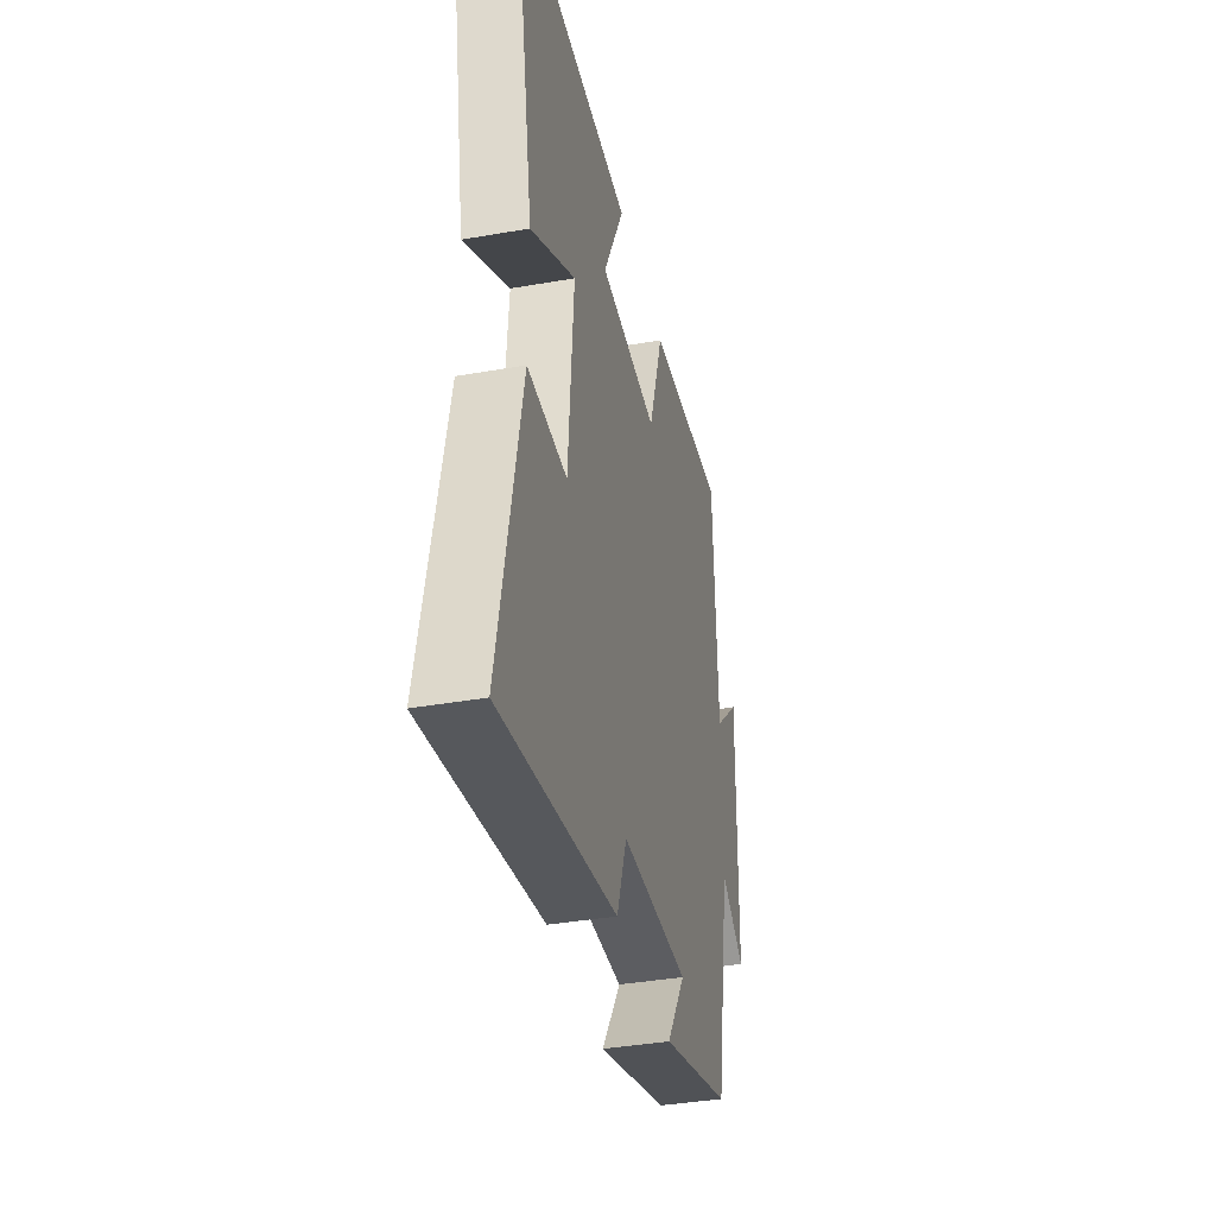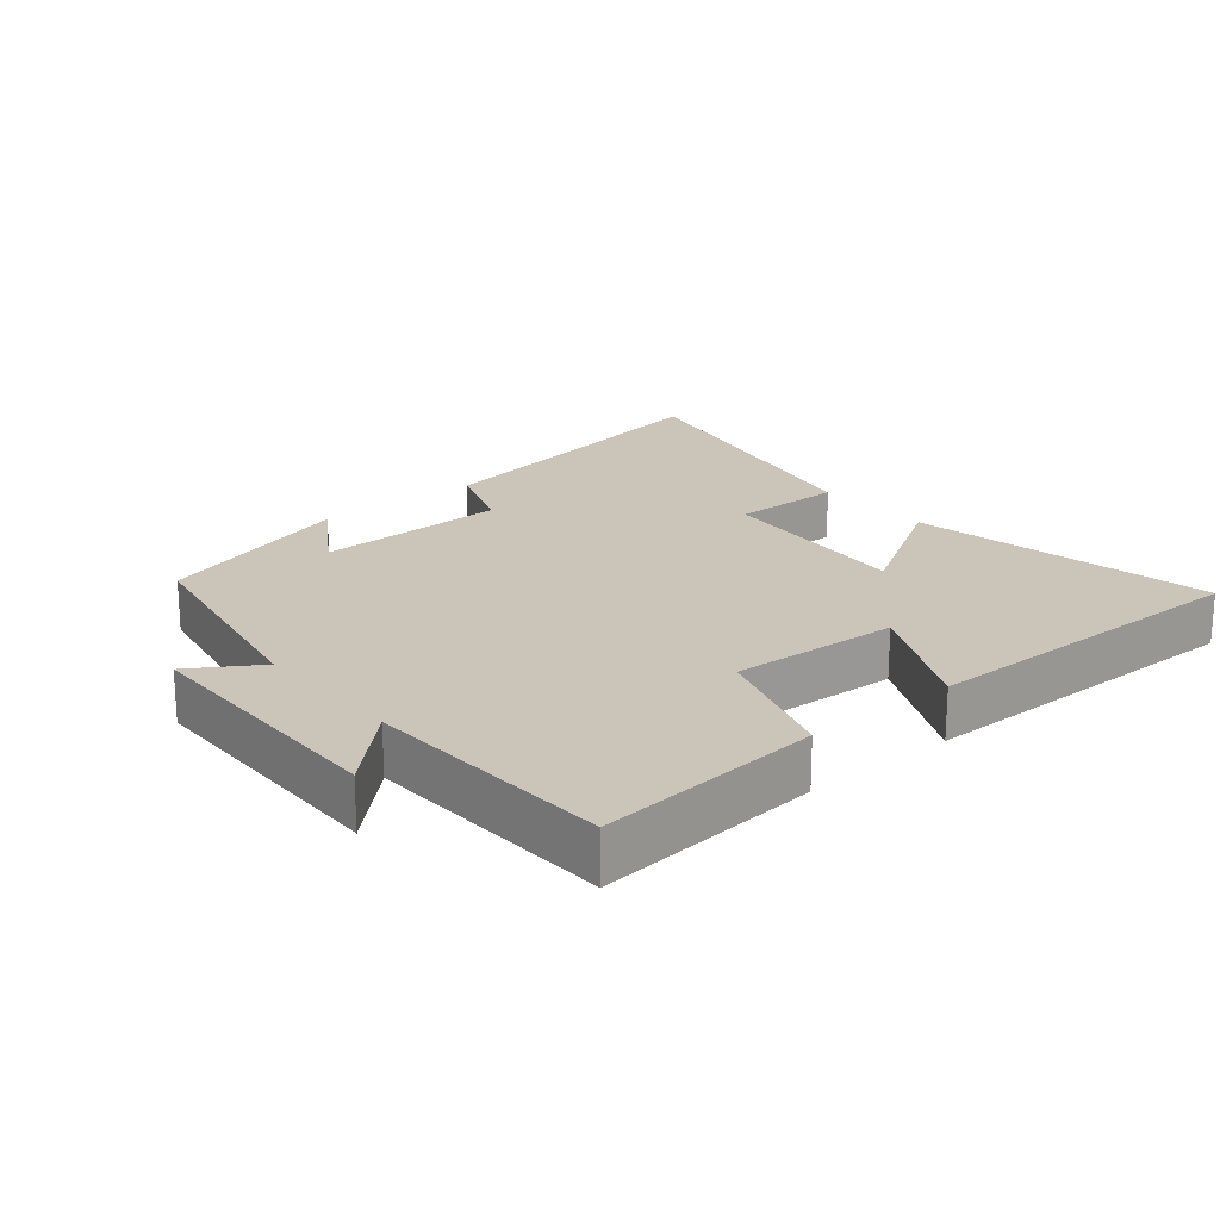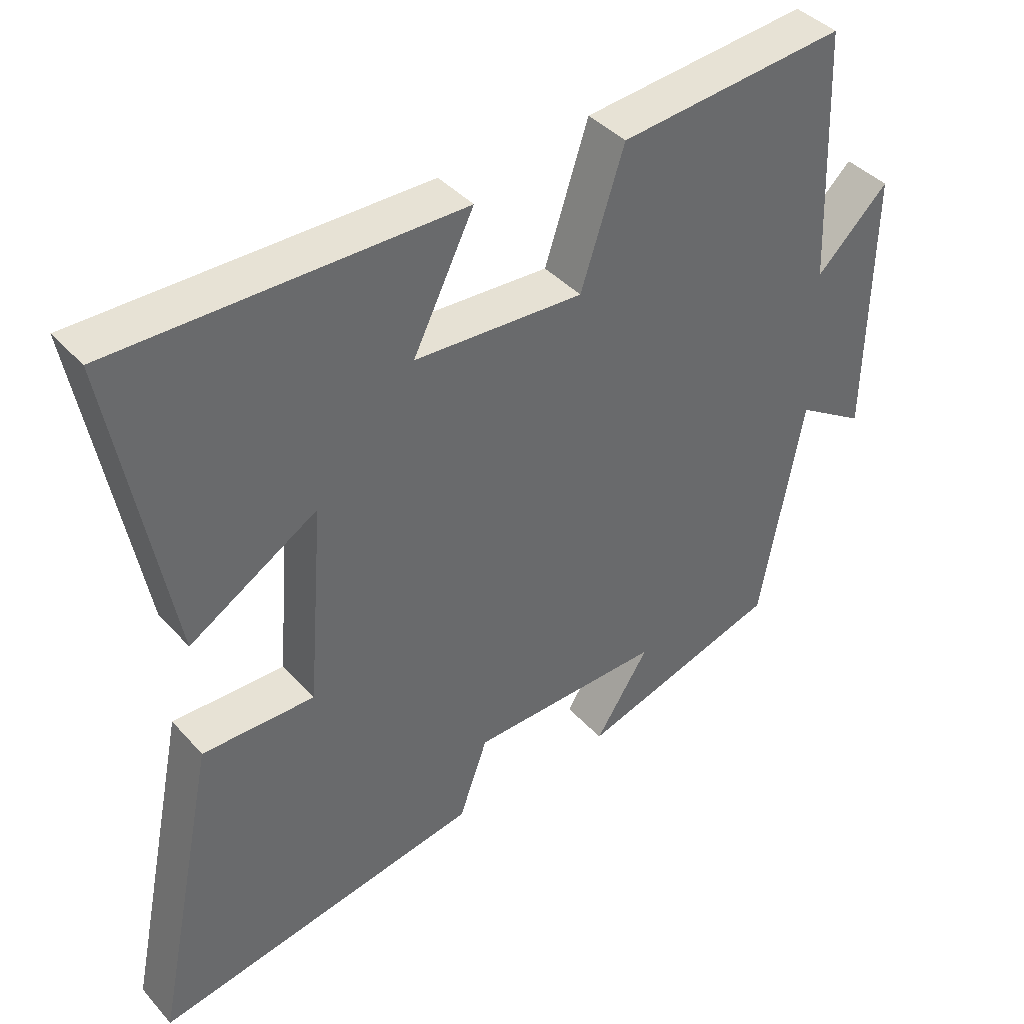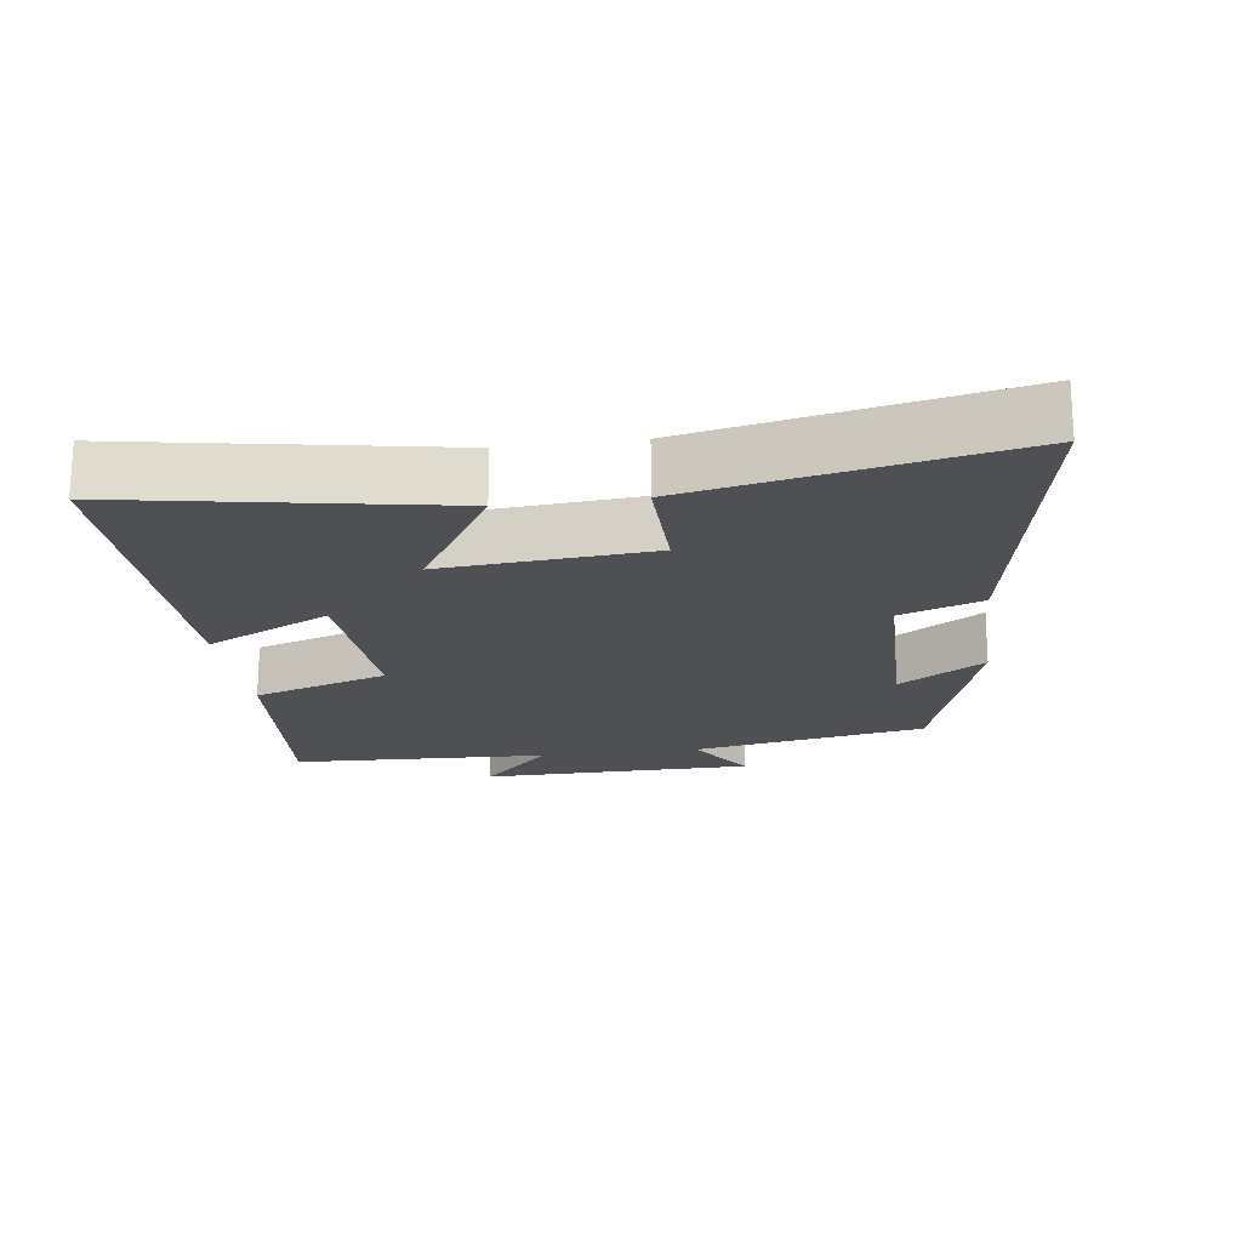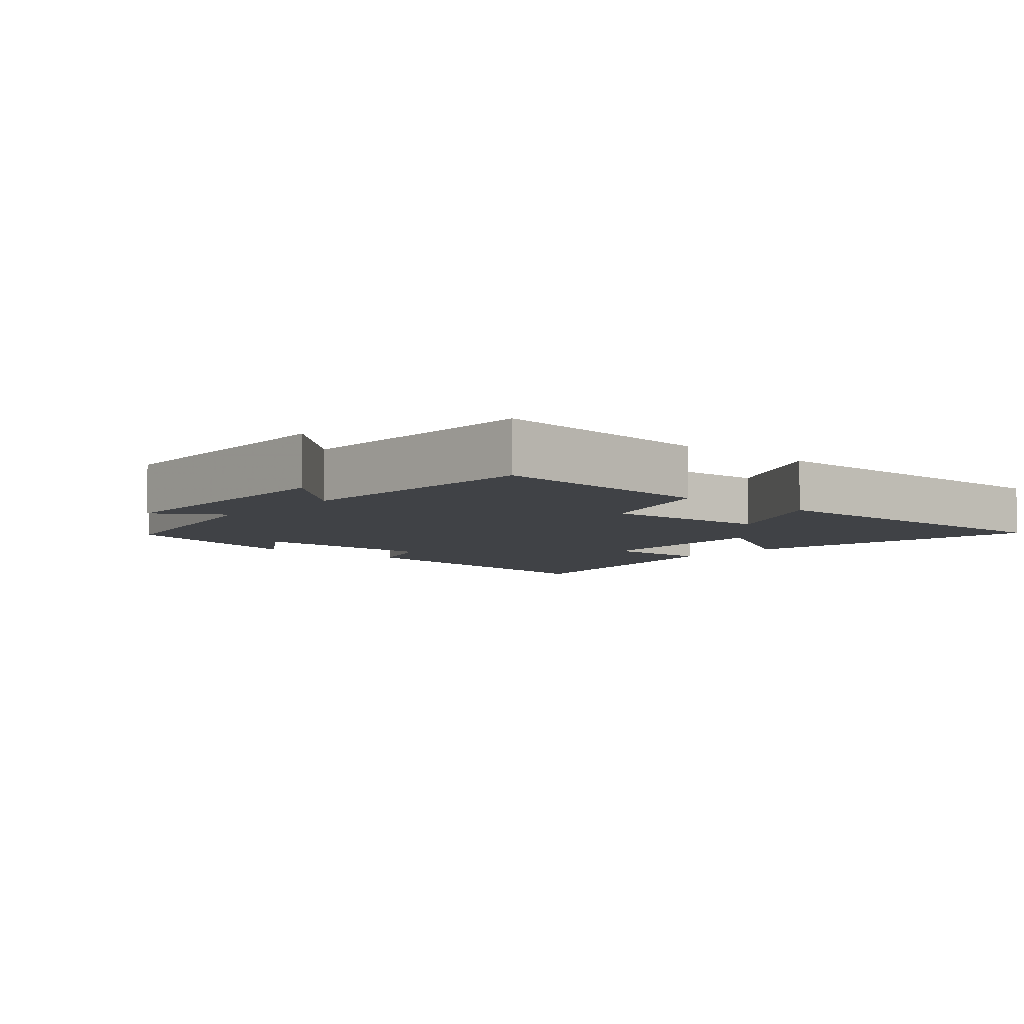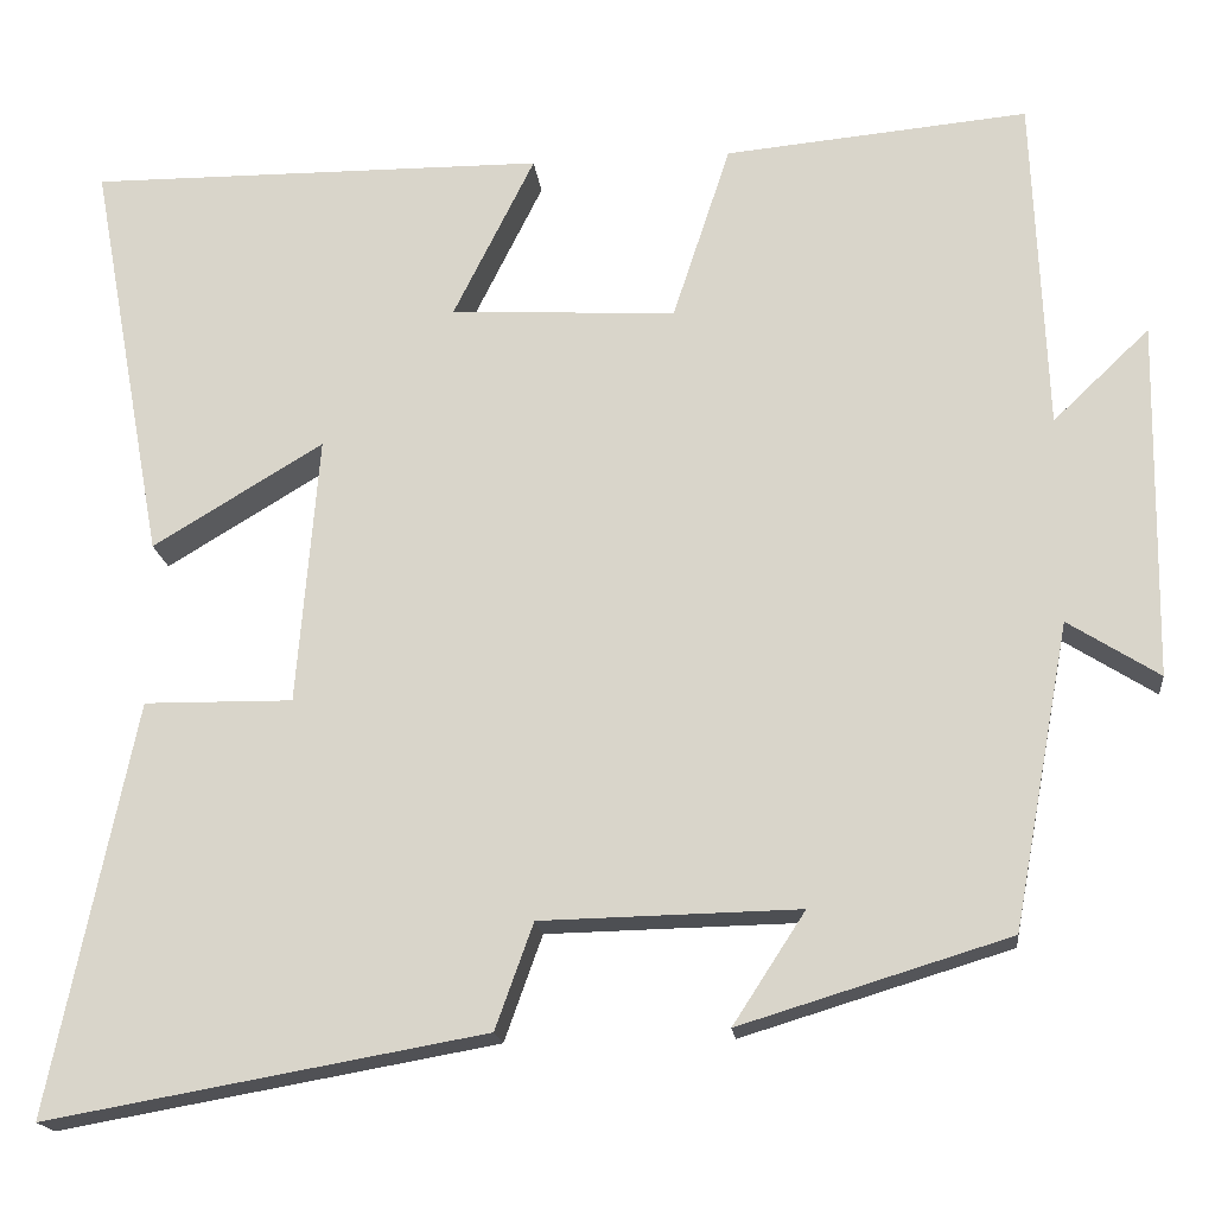
<metadata>
{"format":"obj","ext":"obj","renderer":"f3d","projection":"perspective","resolution":1024,"background":"white","views":[{"elev":-38.1,"azim":102.6,"up":"+Z"},{"elev":20.5,"azim":-39.8,"up":"+Y"},{"elev":40.5,"azim":142.5,"up":"+Z"},{"elev":-19.1,"azim":97.9,"up":"+Y"},{"elev":-6.2,"azim":-40.6,"up":"+Y"},{"elev":-17.9,"azim":-173.7,"up":"+Z"}]}
</metadata>
<code>
v -0.485 0.07 0.531
v -0.149 0.07 0.5
v -0.085 0.07 0.305
v 0.165 0.07 0.319
v 0.075 0.07 0.5
v 0.583 0.07 0.504
v 0.5 0.07 0.051
v 0.311 0.07 0.165
v 0.335 0.07 -0.133
v 0.5 0.07 -0.131
v 0.594 0.07 -0.586
v 0.109 0.07 -0.5
v 0.067 0.07 -0.383
v -0.219 0.07 -0.377
v -0.139 0.07 -0.5
v -0.437 0.07 -0.409
v -0.5 0.07 -0.072
v -0.601 0.07 -0.136
v -0.607 0.07 0.26
v -0.5 0.07 0.158
v -0.485 0 0.531
v -0.149 0 0.5
v -0.085 0 0.305
v 0.165 0 0.319
v 0.075 0 0.5
v 0.583 0 0.504
v 0.5 0 0.051
v 0.311 0 0.165
v 0.335 0 -0.133
v 0.5 0 -0.131
v 0.594 0 -0.586
v 0.109 0 -0.5
v 0.067 0 -0.383
v -0.219 0 -0.377
v -0.139 0 -0.5
v -0.437 0 -0.409
v -0.5 0 -0.072
v -0.601 0 -0.136
v -0.607 0 0.26
v -0.5 0 0.158
f 17 18 19 20
f 14 15 16 17
f 13 14 17 20
f 10 11 12 13
f 9 10 13
f 8 9 13 20
f 5 6 7 8
f 4 5 8
f 3 4 8 20
f 1 2 3 20
f 40 39 38 37
f 37 36 35 34
f 40 37 34 33
f 33 32 31 30
f 33 30 29
f 40 33 29 28
f 28 27 26 25
f 28 25 24
f 40 28 24 23
f 40 23 22 21
f 1 21 22 2
f 2 22 23 3
f 3 23 24 4
f 4 24 25 5
f 5 25 26 6
f 6 26 27 7
f 7 27 28 8
f 8 28 29 9
f 9 29 30 10
f 10 30 31 11
f 11 31 32 12
f 12 32 33 13
f 13 33 34 14
f 14 34 35 15
f 15 35 36 16
f 16 36 37 17
f 17 37 38 18
f 18 38 39 19
f 19 39 40 20
f 20 40 21 1

</code>
